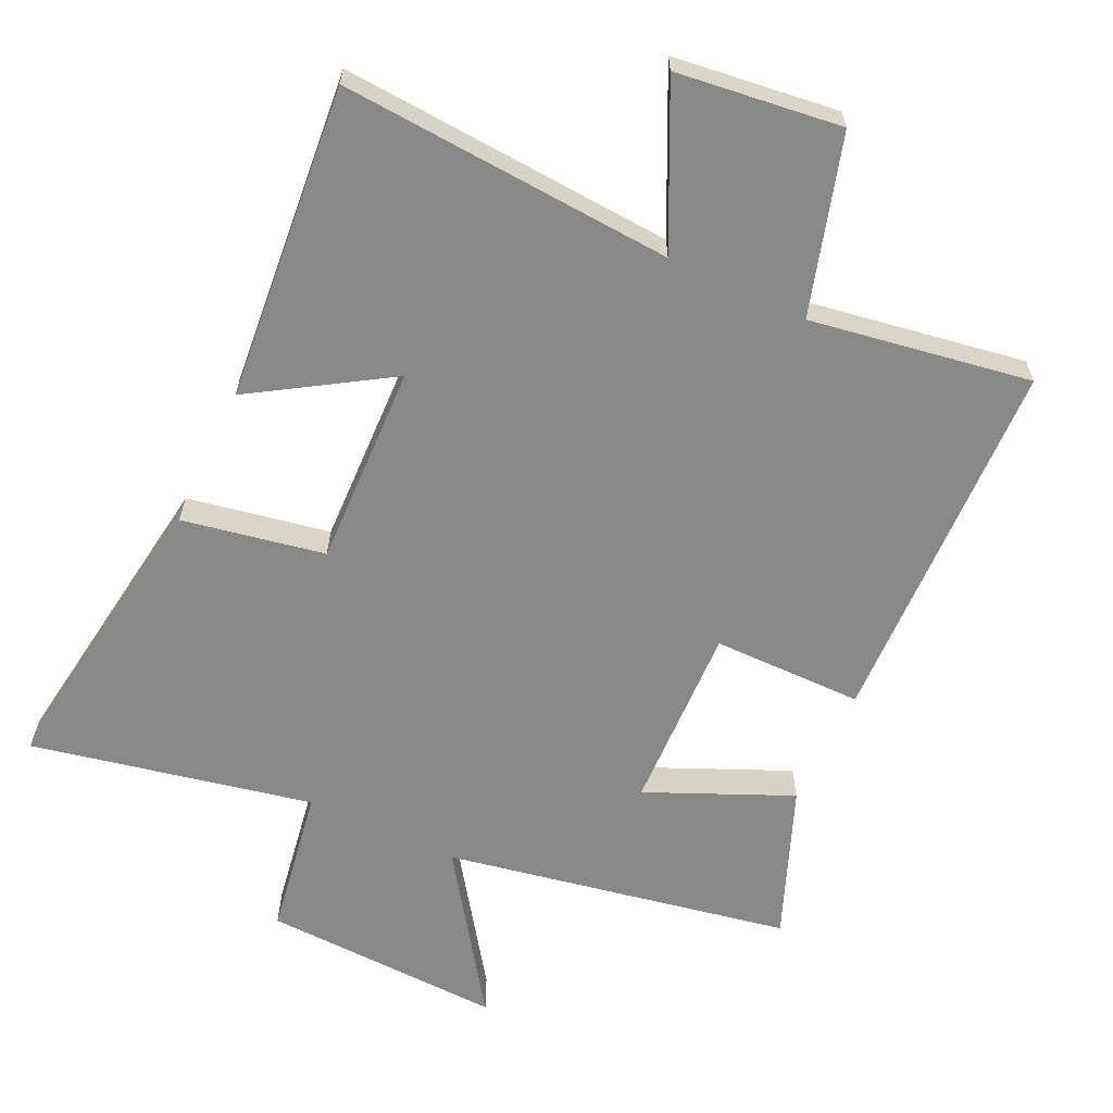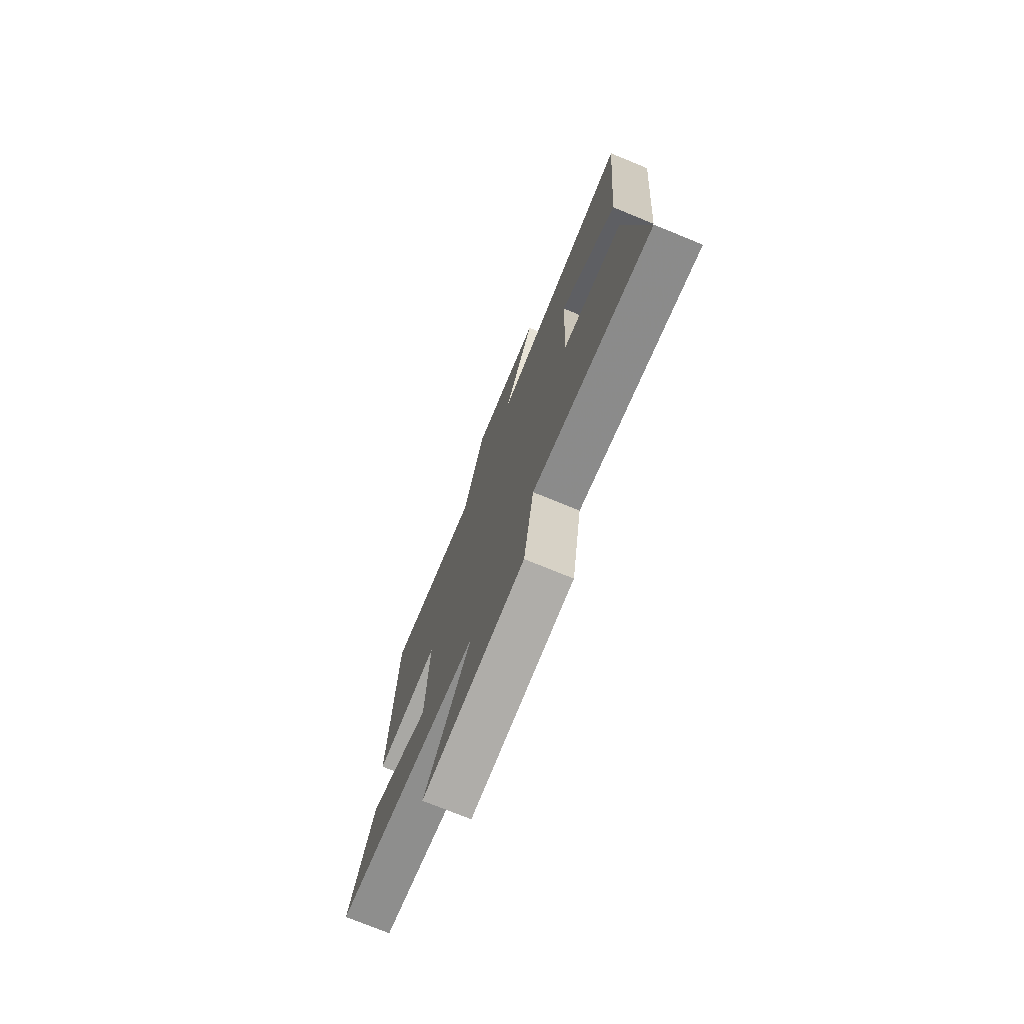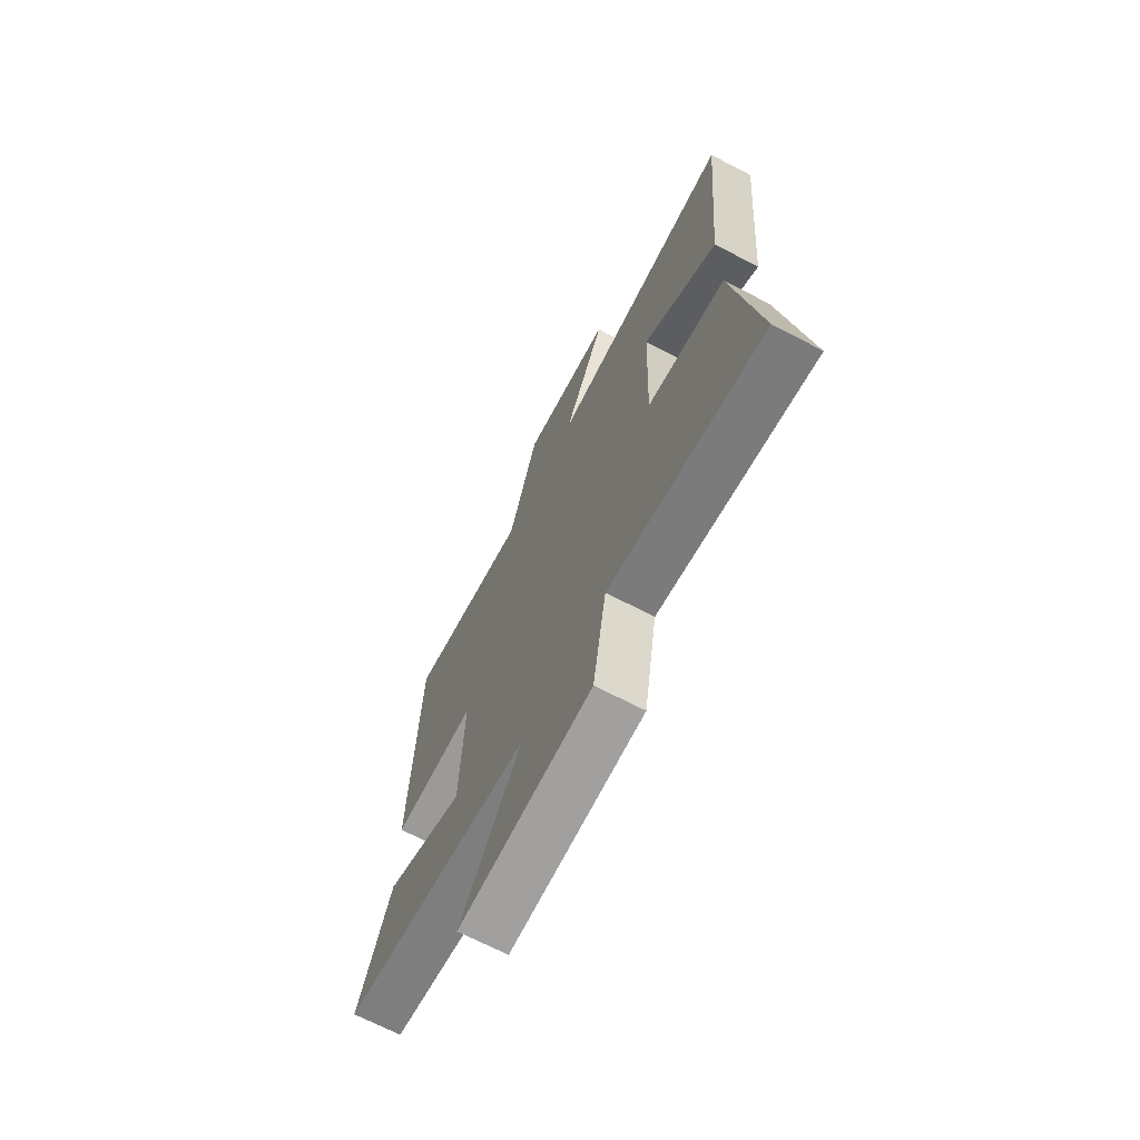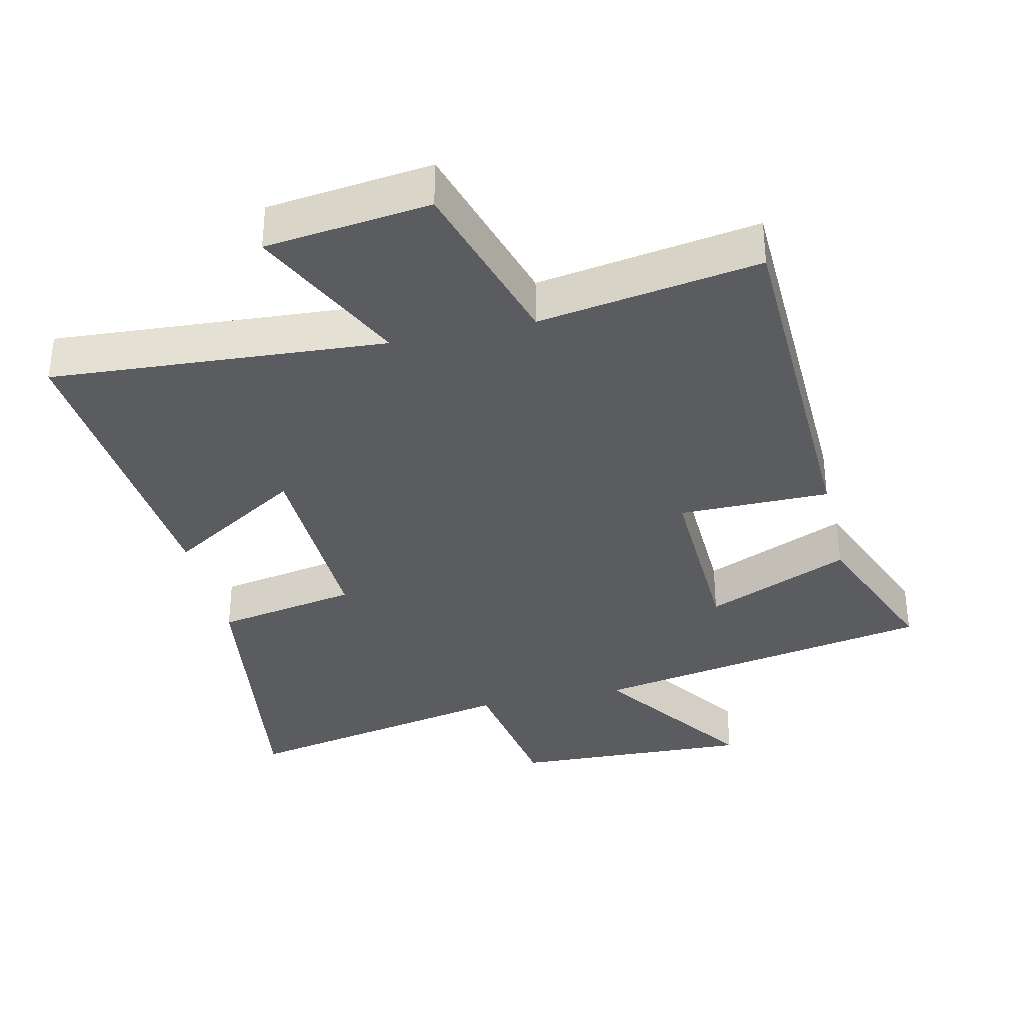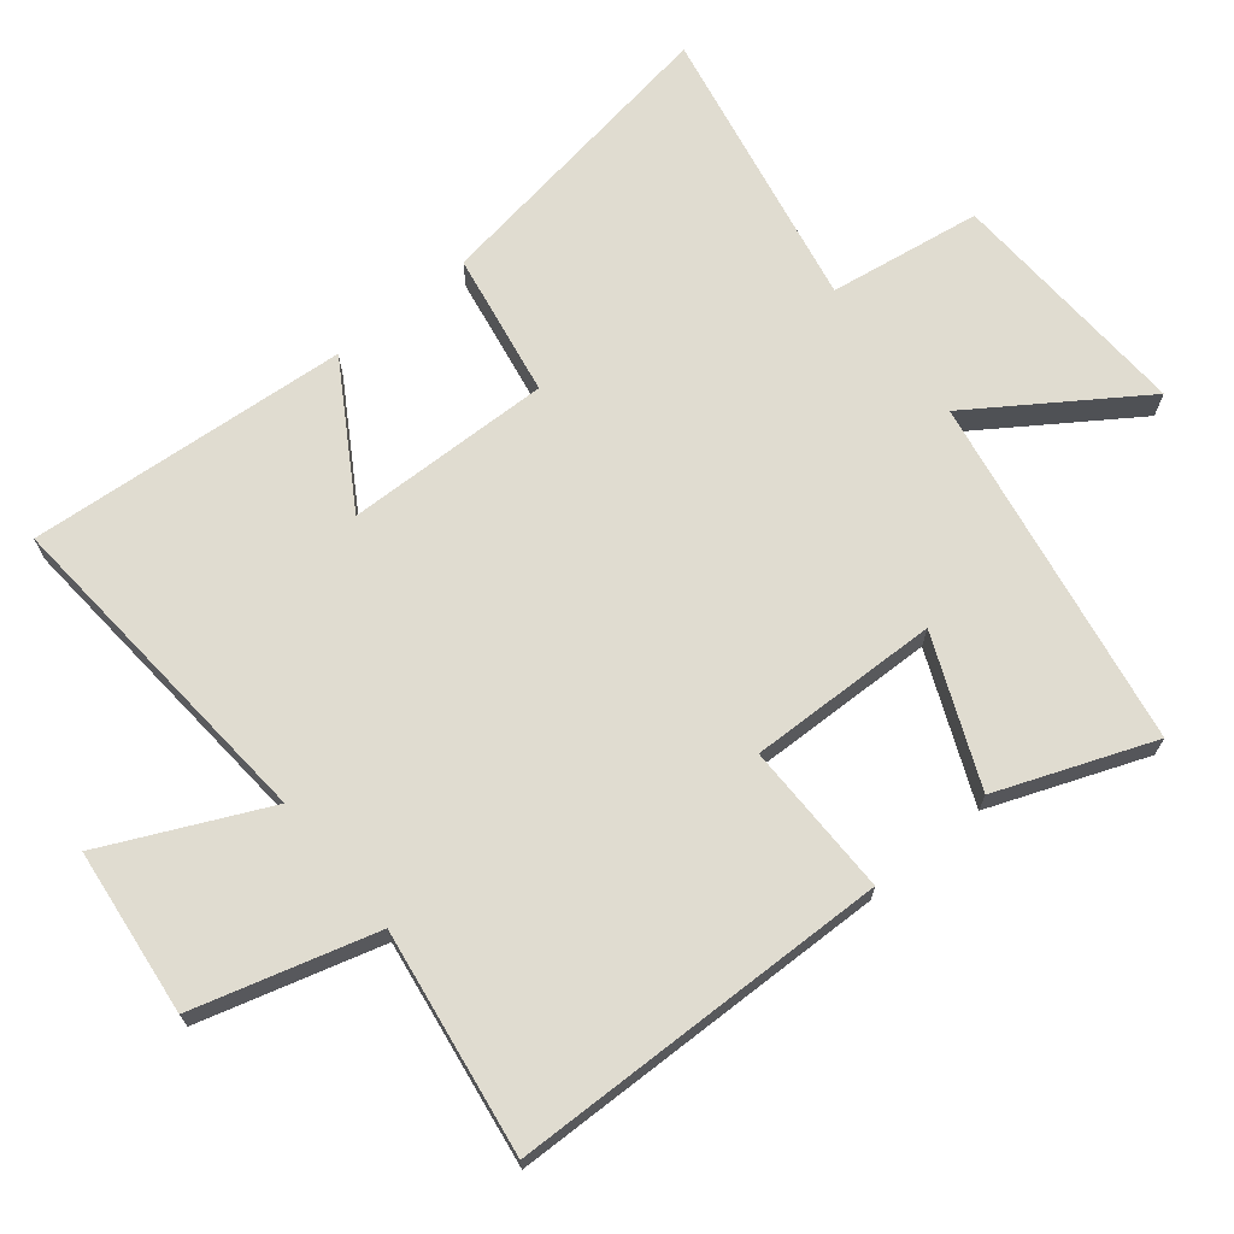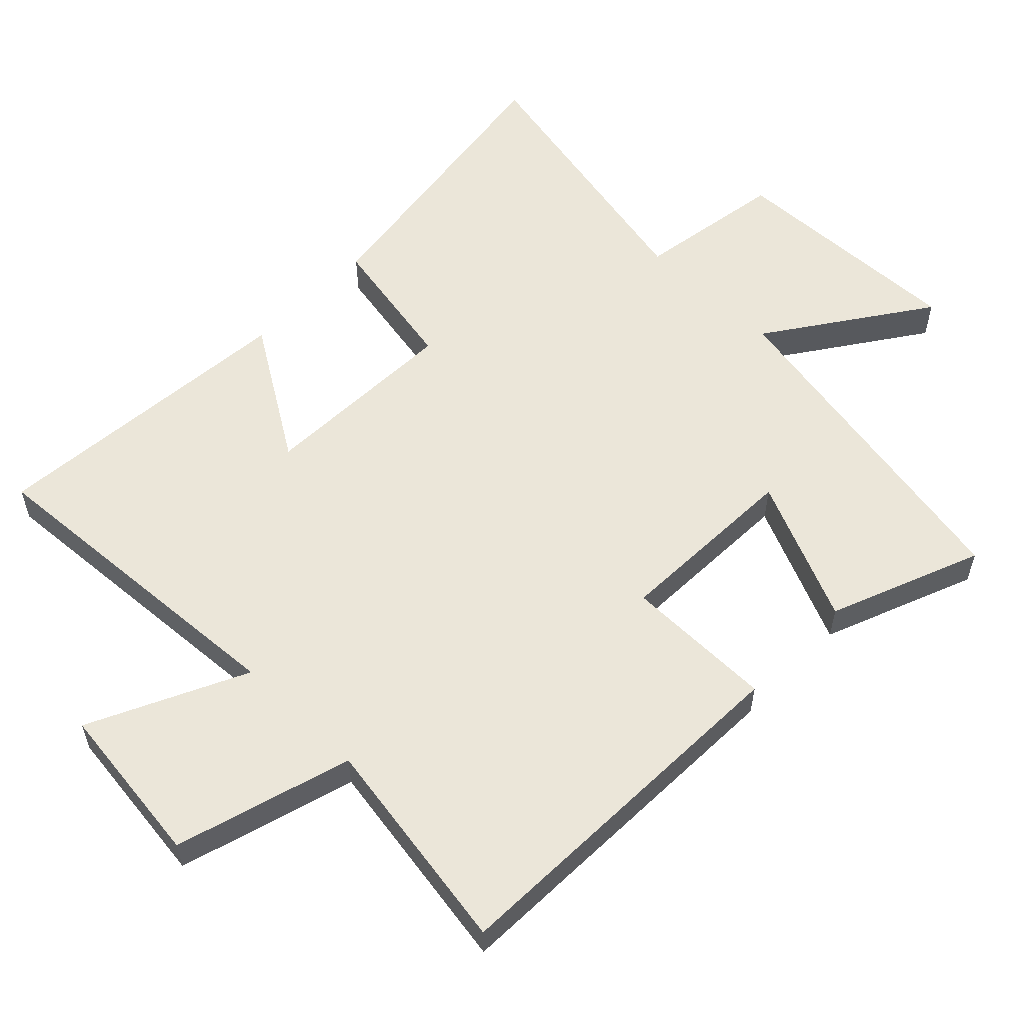
<metadata>
{"format":"obj","ext":"obj","renderer":"f3d","projection":"perspective","resolution":1024,"background":"white","views":[{"elev":-62.7,"azim":-25.2,"up":"+Y"},{"elev":-75.2,"azim":-112.2,"up":"+Z"},{"elev":-69.6,"azim":-117.4,"up":"+Z"},{"elev":-34.9,"azim":12.8,"up":"+Y"},{"elev":69.5,"azim":50.3,"up":"+Y"},{"elev":57.1,"azim":44.2,"up":"+Y"}]}
</metadata>
<code>
v 0.589 0.07 -0.405
v 0.08 0.07 -0.5
v 0.242 0.07 -0.734
v -0.114 0.07 -0.72
v -0.15 0.07 -0.5
v -0.563 0.07 -0.585
v -0.5 0.07 -0.144
v -0.291 0.07 -0.105
v -0.301 0.07 0.193
v -0.5 0.07 0.068
v -0.542 0.07 0.533
v -0.051 0.07 0.5
v -0.162 0.07 0.731
v 0.08 0.07 0.761
v 0.157 0.07 0.5
v 0.482 0.07 0.553
v 0.5 0.07 0.003
v 0.278 0.07 0.002
v 0.288 0.07 -0.274
v 0.5 0.07 -0.181
v 0.589 0 -0.405
v 0.08 0 -0.5
v 0.242 0 -0.734
v -0.114 0 -0.72
v -0.15 0 -0.5
v -0.563 0 -0.585
v -0.5 0 -0.144
v -0.291 0 -0.105
v -0.301 0 0.193
v -0.5 0 0.068
v -0.542 0 0.533
v -0.051 0 0.5
v -0.162 0 0.731
v 0.08 0 0.761
v 0.157 0 0.5
v 0.482 0 0.553
v 0.5 0 0.003
v 0.278 0 0.002
v 0.288 0 -0.274
v 0.5 0 -0.181
f 19 20 1 2
f 18 19 2
f 15 16 17 18
f 14 15 18
f 13 14 18
f 12 13 18
f 12 18 2
f 9 10 11 12
f 8 9 12 2
f 5 6 7 8
f 5 8 2 3
f 3 4 5
f 22 21 40 39
f 22 39 38
f 38 37 36 35
f 38 35 34
f 38 34 33
f 38 33 32
f 22 38 32
f 32 31 30 29
f 22 32 29 28
f 28 27 26 25
f 23 22 28 25
f 25 24 23
f 1 21 22 2
f 2 22 23 3
f 3 23 24 4
f 4 24 25 5
f 5 25 26 6
f 6 26 27 7
f 7 27 28 8
f 8 28 29 9
f 9 29 30 10
f 10 30 31 11
f 11 31 32 12
f 12 32 33 13
f 13 33 34 14
f 14 34 35 15
f 15 35 36 16
f 16 36 37 17
f 17 37 38 18
f 18 38 39 19
f 19 39 40 20
f 20 40 21 1

</code>
